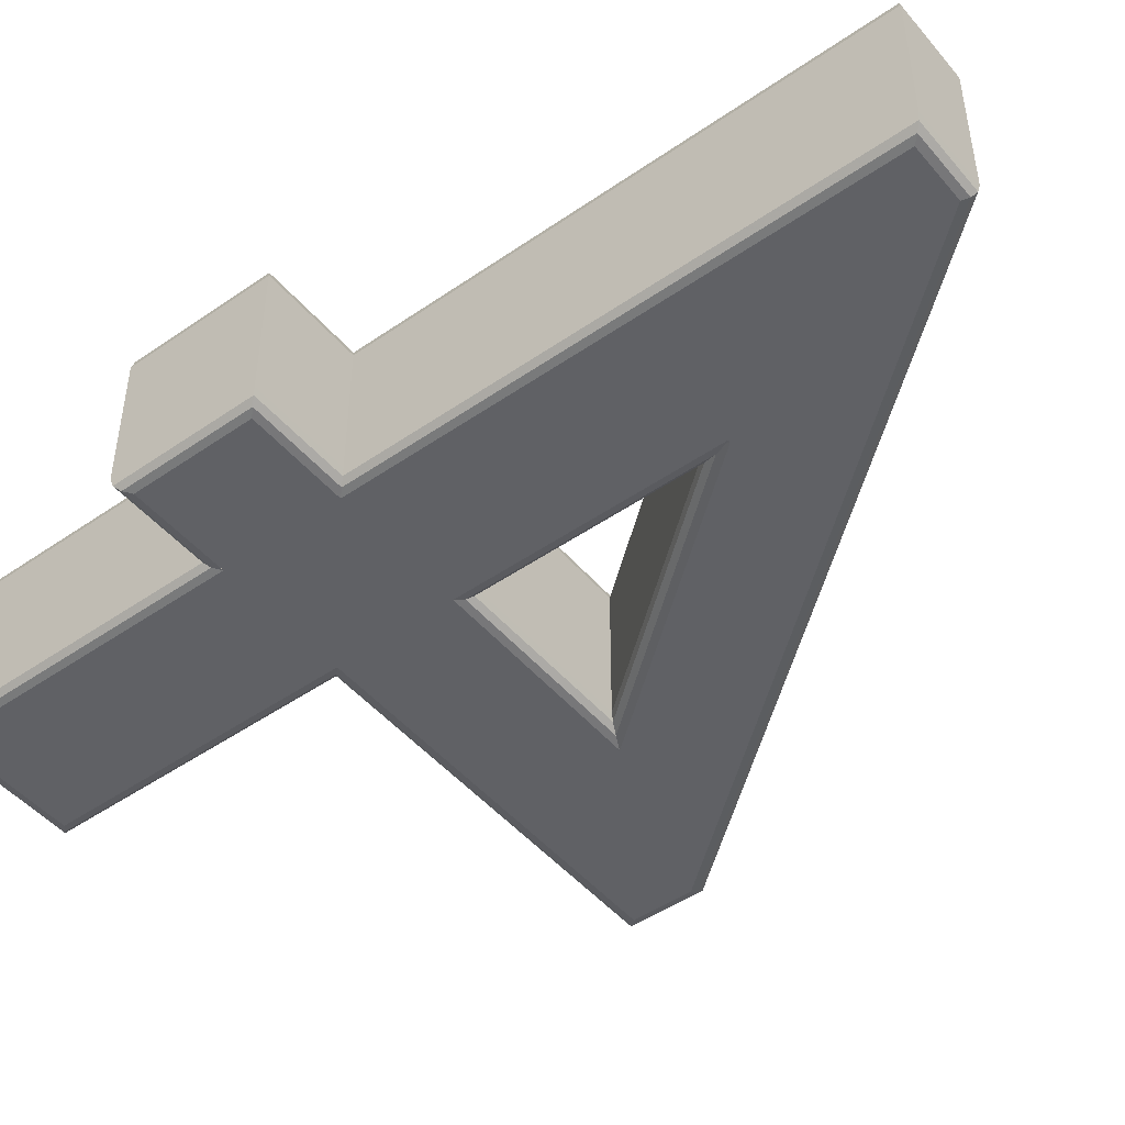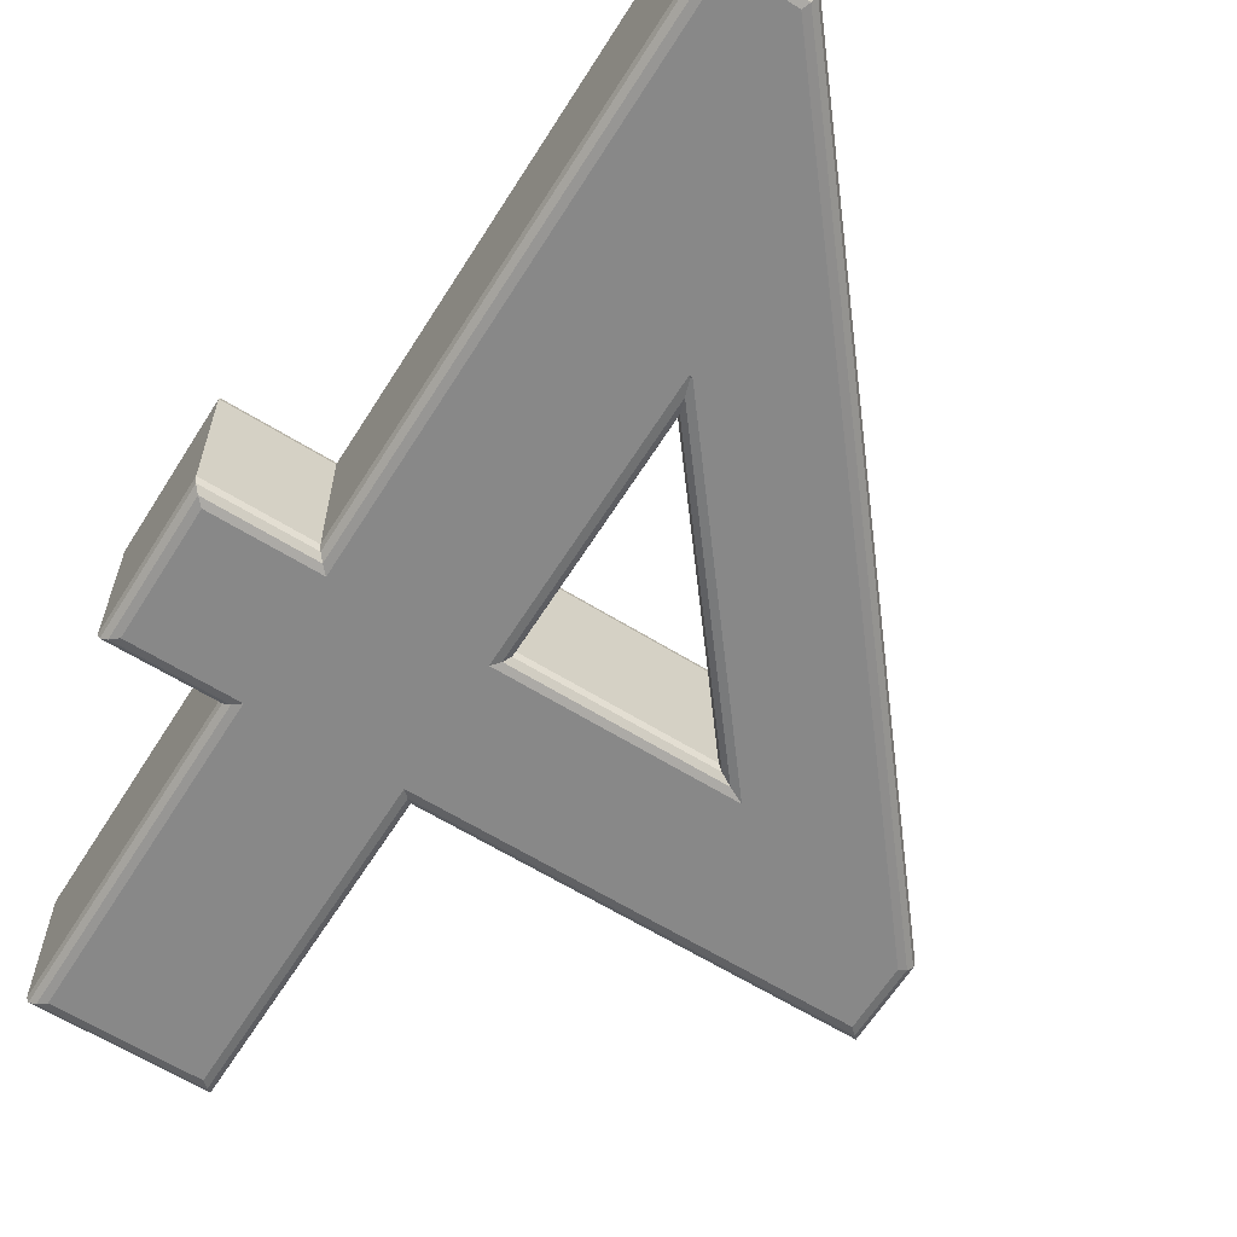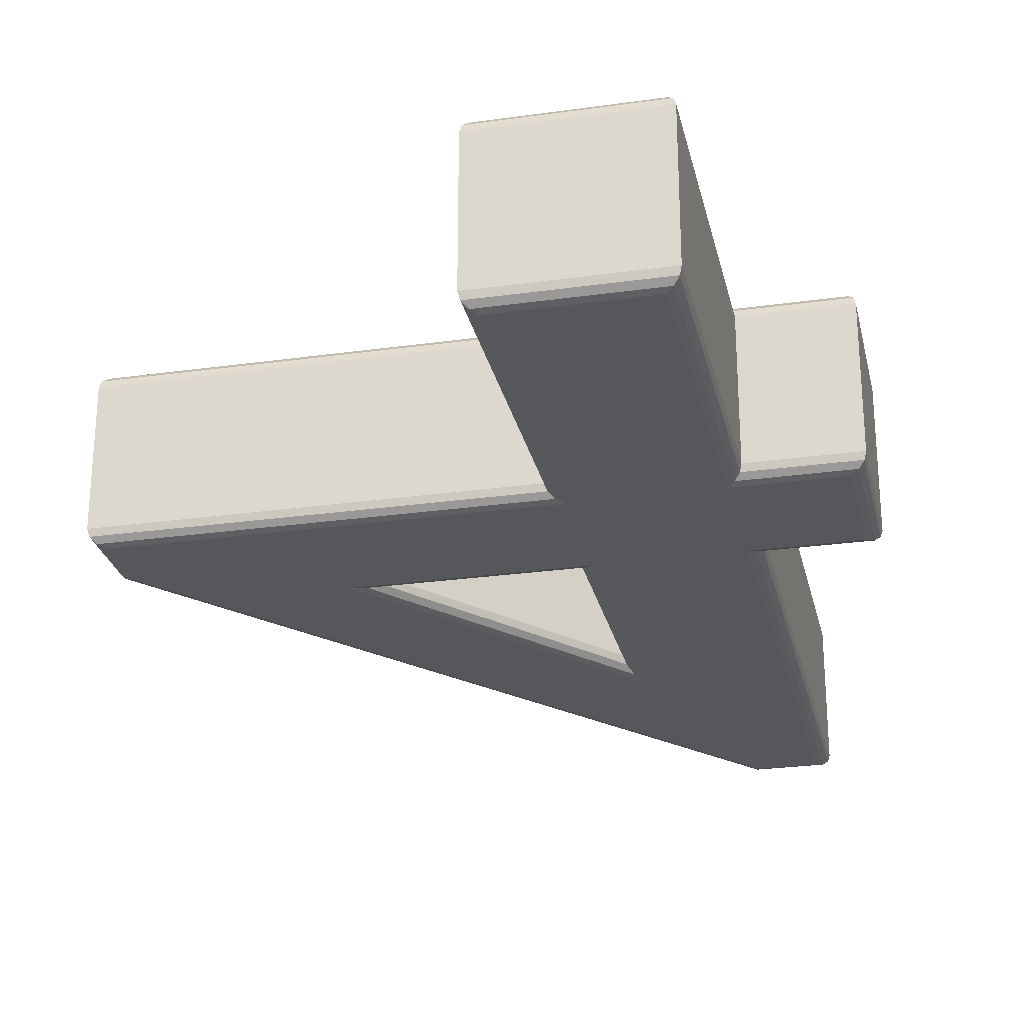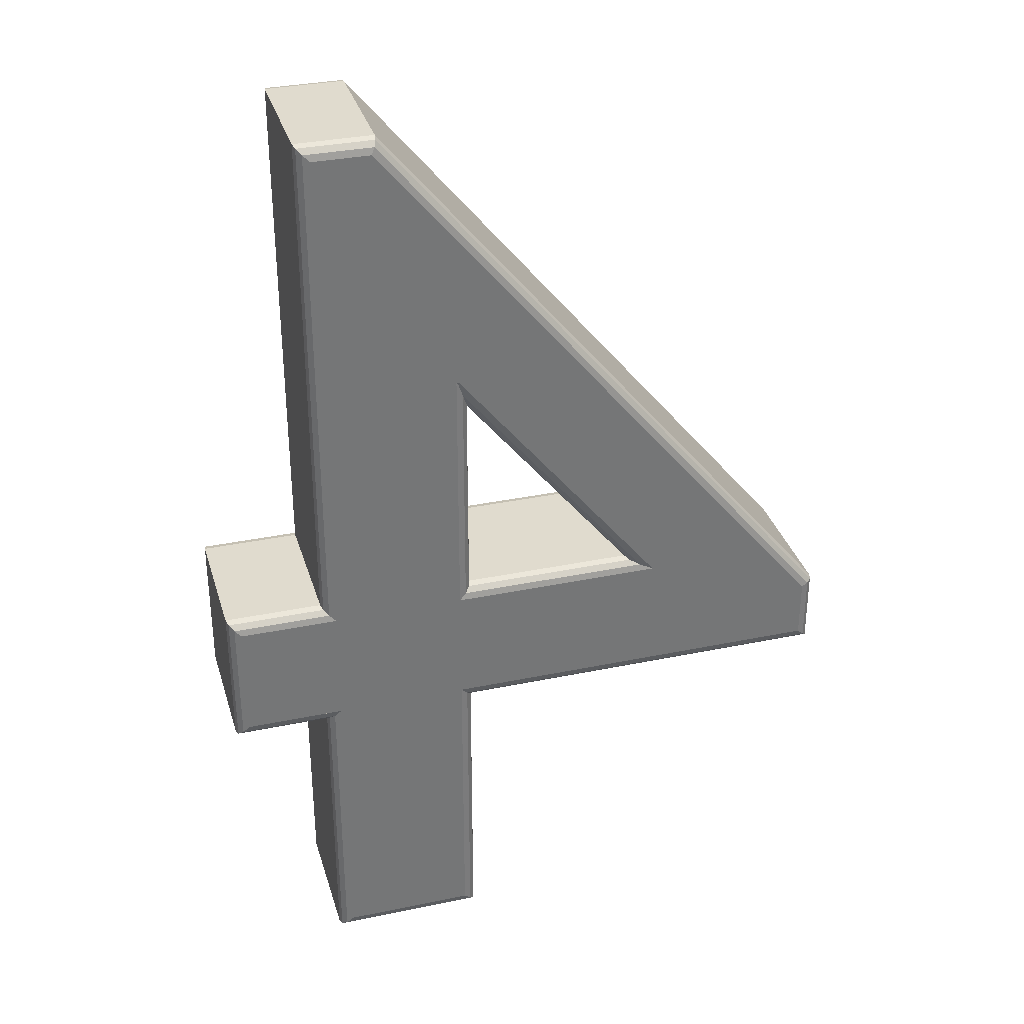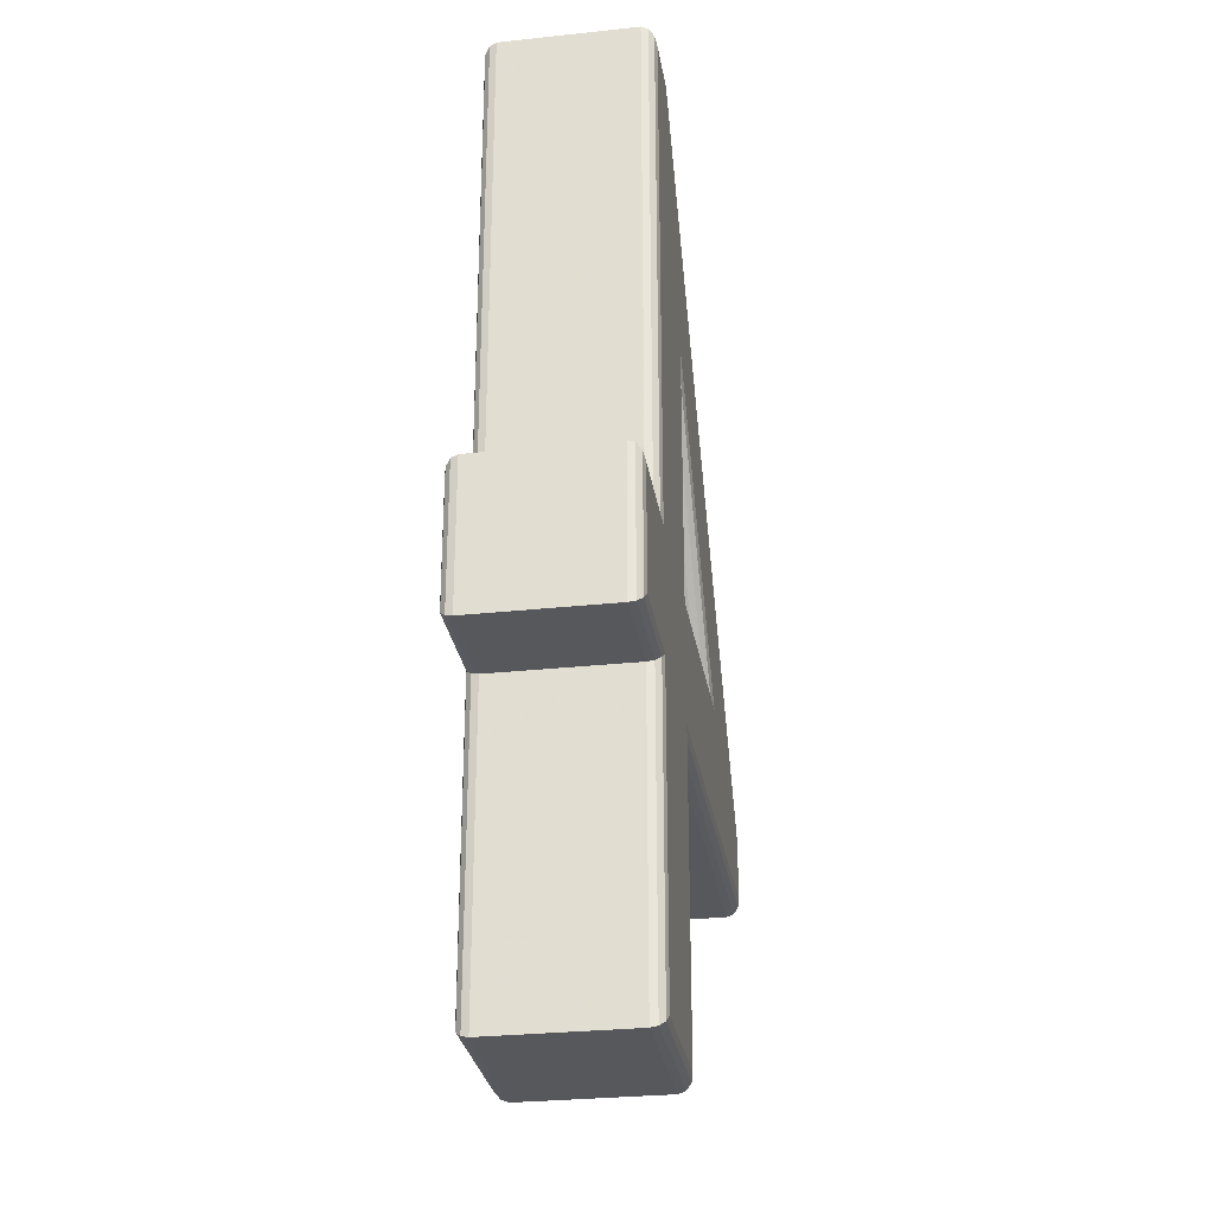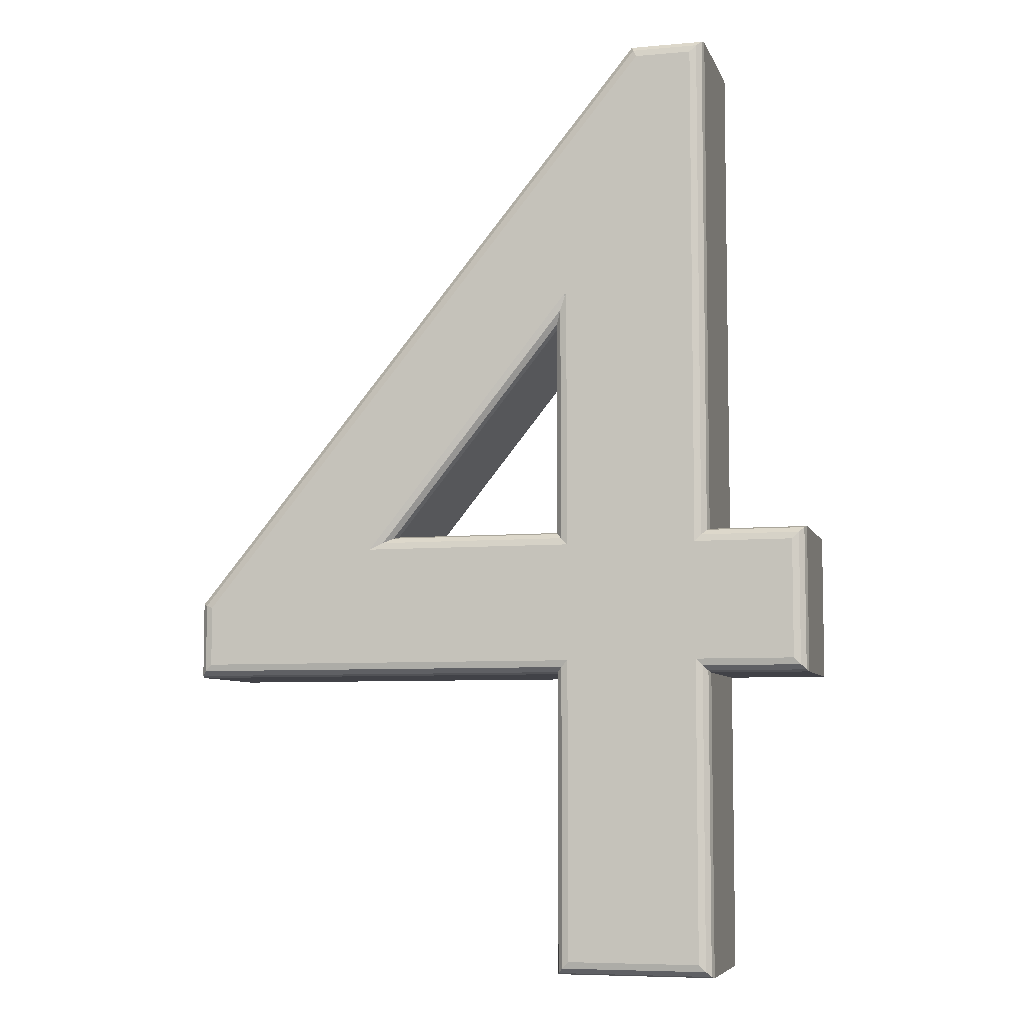
<metadata>
{"format":"obj","ext":"obj","renderer":"f3d","projection":"perspective","resolution":1024,"background":"white","views":[{"elev":-47.5,"azim":128.0,"up":"+Z"},{"elev":-62.8,"azim":147.9,"up":"+Z"},{"elev":-26.5,"azim":12.4,"up":"+Z"},{"elev":33.4,"azim":164.1,"up":"+Y"},{"elev":-28.8,"azim":99.1,"up":"+Y"},{"elev":-6.8,"azim":14.7,"up":"+Y"}]}
</metadata>
<code>
v 0.6671 0.4419 0.08498
v 0.6671 0.3173 0.08498
v 0.5637 0.3173 0.08498
v 0.5637 0 0.08498
v 0.4249 0 0.08498
v 0.4249 0.3173 0.08498
v 0.01558 0.3173 0.08498
v 0.01558 0.381 0.08498
v 0.5042 0.9787 0.08498
v 0.5637 0.9787 0.08498
v 0.5637 0.4419 0.08498
v 0.4249 0.4419 0.08498
v 0.4249 0.7167 0.08498
v 0.4221 0.7167 0.08498
v 0.2011 0.4419 0.08498
v 0.6671 0.4419 -0.08498
v 0.6671 0.3173 -0.08498
v 0.5637 0.3173 -0.08498
v 0.5637 0 -0.08498
v 0.4249 0 -0.08498
v 0.4249 0.3173 -0.08498
v 0.01558 0.3173 -0.08498
v 0.01558 0.381 -0.08498
v 0.5042 0.9787 -0.08498
v 0.5637 0.9787 -0.08498
v 0.5637 0.4419 -0.08498
v 0.4249 0.4419 -0.08498
v 0.4249 0.7167 -0.08498
v 0.4221 0.7167 -0.08498
v 0.2011 0.4419 -0.08498
v 0.6671 0.4419 -0.08498
v 0.6742 0.449 -0.08309
v 0.6794 0.4542 -0.0779
v 0.6813 0.4561 -0.07082
v 0.6671 0.3173 -0.08498
v 0.6742 0.3102 -0.08309
v 0.6794 0.305 -0.0779
v 0.6813 0.3031 -0.07082
v 0.5637 0.3173 -0.08498
v 0.5708 0.3102 -0.08309
v 0.576 0.305 -0.0779
v 0.5779 0.3031 -0.07082
v 0.5637 0 -0.08498
v 0.5708 -0.007082 -0.08309
v 0.576 -0.01227 -0.0779
v 0.5779 -0.01416 -0.07082
v 0.4249 0 -0.08498
v 0.4178 -0.007082 -0.08309
v 0.4126 -0.01227 -0.0779
v 0.4108 -0.01416 -0.07082
v 0.4249 0.3173 -0.08498
v 0.4178 0.3102 -0.08309
v 0.4126 0.305 -0.0779
v 0.4108 0.3031 -0.07082
v 0.01558 0.3173 -0.08498
v 0.008498 0.3102 -0.08309
v 0.003314 0.305 -0.0779
v 0.001416 0.3031 -0.07082
v 0.01558 0.381 -0.08498
v 0.008498 0.3835 -0.08309
v 0.003314 0.3854 -0.0779
v 0.001416 0.3861 -0.07082
v 0.5042 0.9787 -0.08498
v 0.5009 0.9858 -0.08309
v 0.4984 0.991 -0.0779
v 0.4975 0.9929 -0.07082
v 0.5637 0.9787 -0.08498
v 0.5708 0.9858 -0.08309
v 0.576 0.991 -0.0779
v 0.5779 0.9929 -0.07082
v 0.5637 0.4419 -0.08498
v 0.5708 0.449 -0.08309
v 0.576 0.4542 -0.0779
v 0.5779 0.4561 -0.07082
v 0.6813 0.4561 -0.07082
v 0.6813 0.4561 0.07082
v 0.6813 0.3031 -0.07082
v 0.6813 0.3031 0.07082
v 0.5779 0.3031 -0.07082
v 0.5779 0.3031 0.07082
v 0.5779 -0.01416 -0.07082
v 0.5779 -0.01416 0.07082
v 0.4108 -0.01416 -0.07082
v 0.4108 -0.01416 0.07082
v 0.4108 0.3031 -0.07082
v 0.4108 0.3031 0.07082
v 0.001416 0.3031 -0.07082
v 0.001416 0.3031 0.07082
v 0.001416 0.3861 -0.07082
v 0.001416 0.3861 0.07082
v 0.4975 0.9929 -0.07082
v 0.4975 0.9929 0.07082
v 0.5779 0.9929 -0.07082
v 0.5779 0.9929 0.07082
v 0.5779 0.4561 -0.07082
v 0.5779 0.4561 0.07082
v 0.6813 0.4561 0.07082
v 0.6794 0.4542 0.0779
v 0.6742 0.449 0.08309
v 0.6671 0.4419 0.08498
v 0.6813 0.3031 0.07082
v 0.6794 0.305 0.0779
v 0.6742 0.3102 0.08309
v 0.6671 0.3173 0.08498
v 0.5779 0.3031 0.07082
v 0.576 0.305 0.0779
v 0.5708 0.3102 0.08309
v 0.5637 0.3173 0.08498
v 0.5779 -0.01416 0.07082
v 0.576 -0.01227 0.0779
v 0.5708 -0.007082 0.08309
v 0.5637 0 0.08498
v 0.4108 -0.01416 0.07082
v 0.4126 -0.01227 0.0779
v 0.4178 -0.007082 0.08309
v 0.4249 0 0.08498
v 0.4108 0.3031 0.07082
v 0.4126 0.305 0.0779
v 0.4178 0.3102 0.08309
v 0.4249 0.3173 0.08498
v 0.001416 0.3031 0.07082
v 0.003314 0.305 0.0779
v 0.008498 0.3102 0.08309
v 0.01558 0.3173 0.08498
v 0.001416 0.3861 0.07082
v 0.003314 0.3854 0.0779
v 0.008498 0.3835 0.08309
v 0.01558 0.381 0.08498
v 0.4975 0.9929 0.07082
v 0.4984 0.991 0.0779
v 0.5009 0.9858 0.08309
v 0.5042 0.9787 0.08498
v 0.5779 0.9929 0.07082
v 0.576 0.991 0.0779
v 0.5708 0.9858 0.08309
v 0.5637 0.9787 0.08498
v 0.5779 0.4561 0.07082
v 0.576 0.4542 0.0779
v 0.5708 0.449 0.08309
v 0.5637 0.4419 0.08498
v 0.4249 0.4419 -0.08498
v 0.4178 0.449 -0.08309
v 0.4126 0.4542 -0.0779
v 0.4108 0.4561 -0.07082
v 0.4249 0.7167 -0.08498
v 0.4178 0.7096 -0.08309
v 0.4126 0.7044 -0.0779
v 0.4108 0.7025 -0.07082
v 0.4221 0.7167 -0.08498
v 0.4255 0.7096 -0.08309
v 0.428 0.7044 -0.0779
v 0.4289 0.7025 -0.07082
v 0.2011 0.4419 -0.08498
v 0.2159 0.449 -0.08309
v 0.2267 0.4542 -0.0779
v 0.2307 0.4561 -0.07082
v 0.4108 0.4561 -0.07082
v 0.4108 0.4561 0.07082
v 0.4108 0.7025 -0.07082
v 0.4108 0.7025 0.07082
v 0.4289 0.7025 -0.07082
v 0.4289 0.7025 0.07082
v 0.2307 0.4561 -0.07082
v 0.2307 0.4561 0.07082
v 0.4108 0.4561 0.07082
v 0.4126 0.4542 0.0779
v 0.4178 0.449 0.08309
v 0.4249 0.4419 0.08498
v 0.4108 0.7025 0.07082
v 0.4126 0.7044 0.0779
v 0.4178 0.7096 0.08309
v 0.4249 0.7167 0.08498
v 0.4289 0.7025 0.07082
v 0.428 0.7044 0.0779
v 0.4255 0.7096 0.08309
v 0.4221 0.7167 0.08498
v 0.2307 0.4561 0.07082
v 0.2267 0.4542 0.0779
v 0.2159 0.449 0.08309
v 0.2011 0.4419 0.08498
f 8 10 9
f 8 14 10
f 14 13 10
f 13 11 10
f 8 15 14
f 12 11 13
f 8 12 15
f 8 11 12
f 8 1 11
f 2 1 8
f 7 2 8
f 6 2 7
f 5 3 6
f 3 2 6
f 5 4 3
f 23 25 24
f 23 29 25
f 29 28 25
f 28 26 25
f 23 30 29
f 27 26 28
f 23 27 30
f 23 26 27
f 23 16 26
f 23 17 16
f 22 17 23
f 21 17 22
f 20 18 21
f 18 17 21
f 20 19 18
f 180 168 179
f 168 167 179
f 179 167 178
f 167 166 178
f 178 166 177
f 166 165 177
f 176 180 179
f 176 179 175
f 175 179 178
f 175 178 174
f 174 178 177
f 174 177 173
f 172 176 175
f 172 175 171
f 171 175 174
f 171 174 170
f 170 174 173
f 170 173 169
f 168 172 171
f 168 171 167
f 167 171 170
f 167 170 166
f 166 170 169
f 166 169 165
f 164 158 157
f 164 157 163
f 162 164 163
f 162 163 161
f 160 162 161
f 160 161 159
f 158 160 159
f 158 159 157
f 156 144 143
f 156 143 155
f 155 143 142
f 155 142 154
f 154 142 141
f 154 141 153
f 152 156 151
f 156 155 151
f 151 155 150
f 155 154 150
f 150 154 149
f 154 153 149
f 148 152 147
f 152 151 147
f 147 151 146
f 151 150 146
f 146 150 145
f 150 149 145
f 144 148 147
f 144 147 143
f 143 147 146
f 143 146 142
f 142 146 145
f 142 145 141
f 140 100 139
f 100 99 139
f 139 99 138
f 99 98 138
f 138 98 137
f 98 97 137
f 136 140 139
f 136 139 135
f 135 139 138
f 135 138 134
f 134 138 137
f 134 137 133
f 132 136 131
f 136 135 131
f 131 135 130
f 135 134 130
f 130 134 129
f 134 133 129
f 128 132 127
f 132 131 127
f 127 131 126
f 131 130 126
f 126 130 125
f 130 129 125
f 124 128 127
f 124 127 123
f 123 127 126
f 123 126 122
f 122 126 125
f 122 125 121
f 120 124 119
f 124 123 119
f 119 123 118
f 123 122 118
f 118 122 117
f 122 121 117
f 116 120 119
f 116 119 115
f 115 119 118
f 115 118 114
f 114 118 117
f 114 117 113
f 112 116 115
f 112 115 111
f 111 115 114
f 111 114 110
f 110 114 113
f 110 113 109
f 108 112 107
f 112 111 107
f 107 111 106
f 111 110 106
f 106 110 105
f 110 109 105
f 104 108 107
f 104 107 103
f 103 107 106
f 103 106 102
f 102 106 105
f 102 105 101
f 100 104 103
f 100 103 99
f 99 103 102
f 99 102 98
f 98 102 101
f 98 101 97
f 96 76 75
f 96 75 95
f 94 96 95
f 94 95 93
f 92 94 93
f 92 93 91
f 90 92 91
f 90 91 89
f 88 90 89
f 88 89 87
f 86 88 87
f 86 87 85
f 84 86 85
f 84 85 83
f 82 84 83
f 82 83 81
f 80 82 81
f 80 81 79
f 78 80 79
f 78 79 77
f 76 78 77
f 76 77 75
f 74 34 33
f 74 33 73
f 73 33 32
f 73 32 72
f 72 32 31
f 72 31 71
f 70 74 69
f 74 73 69
f 69 73 68
f 73 72 68
f 68 72 67
f 72 71 67
f 66 70 69
f 66 69 65
f 65 69 68
f 65 68 64
f 64 68 67
f 64 67 63
f 62 66 65
f 62 65 61
f 61 65 64
f 61 64 60
f 60 64 63
f 60 63 59
f 58 62 57
f 62 61 57
f 57 61 56
f 61 60 56
f 56 60 55
f 60 59 55
f 54 58 57
f 54 57 53
f 53 57 56
f 53 56 52
f 52 56 55
f 52 55 51
f 50 54 49
f 54 53 49
f 49 53 48
f 53 52 48
f 48 52 47
f 52 51 47
f 46 50 49
f 46 49 45
f 45 49 48
f 45 48 44
f 44 48 47
f 44 47 43
f 42 46 45
f 42 45 41
f 41 45 44
f 41 44 40
f 40 44 43
f 40 43 39
f 38 42 37
f 42 41 37
f 37 41 36
f 41 40 36
f 36 40 35
f 40 39 35
f 34 38 37
f 34 37 33
f 33 37 36
f 33 36 32
f 32 36 35
f 32 35 31

</code>
